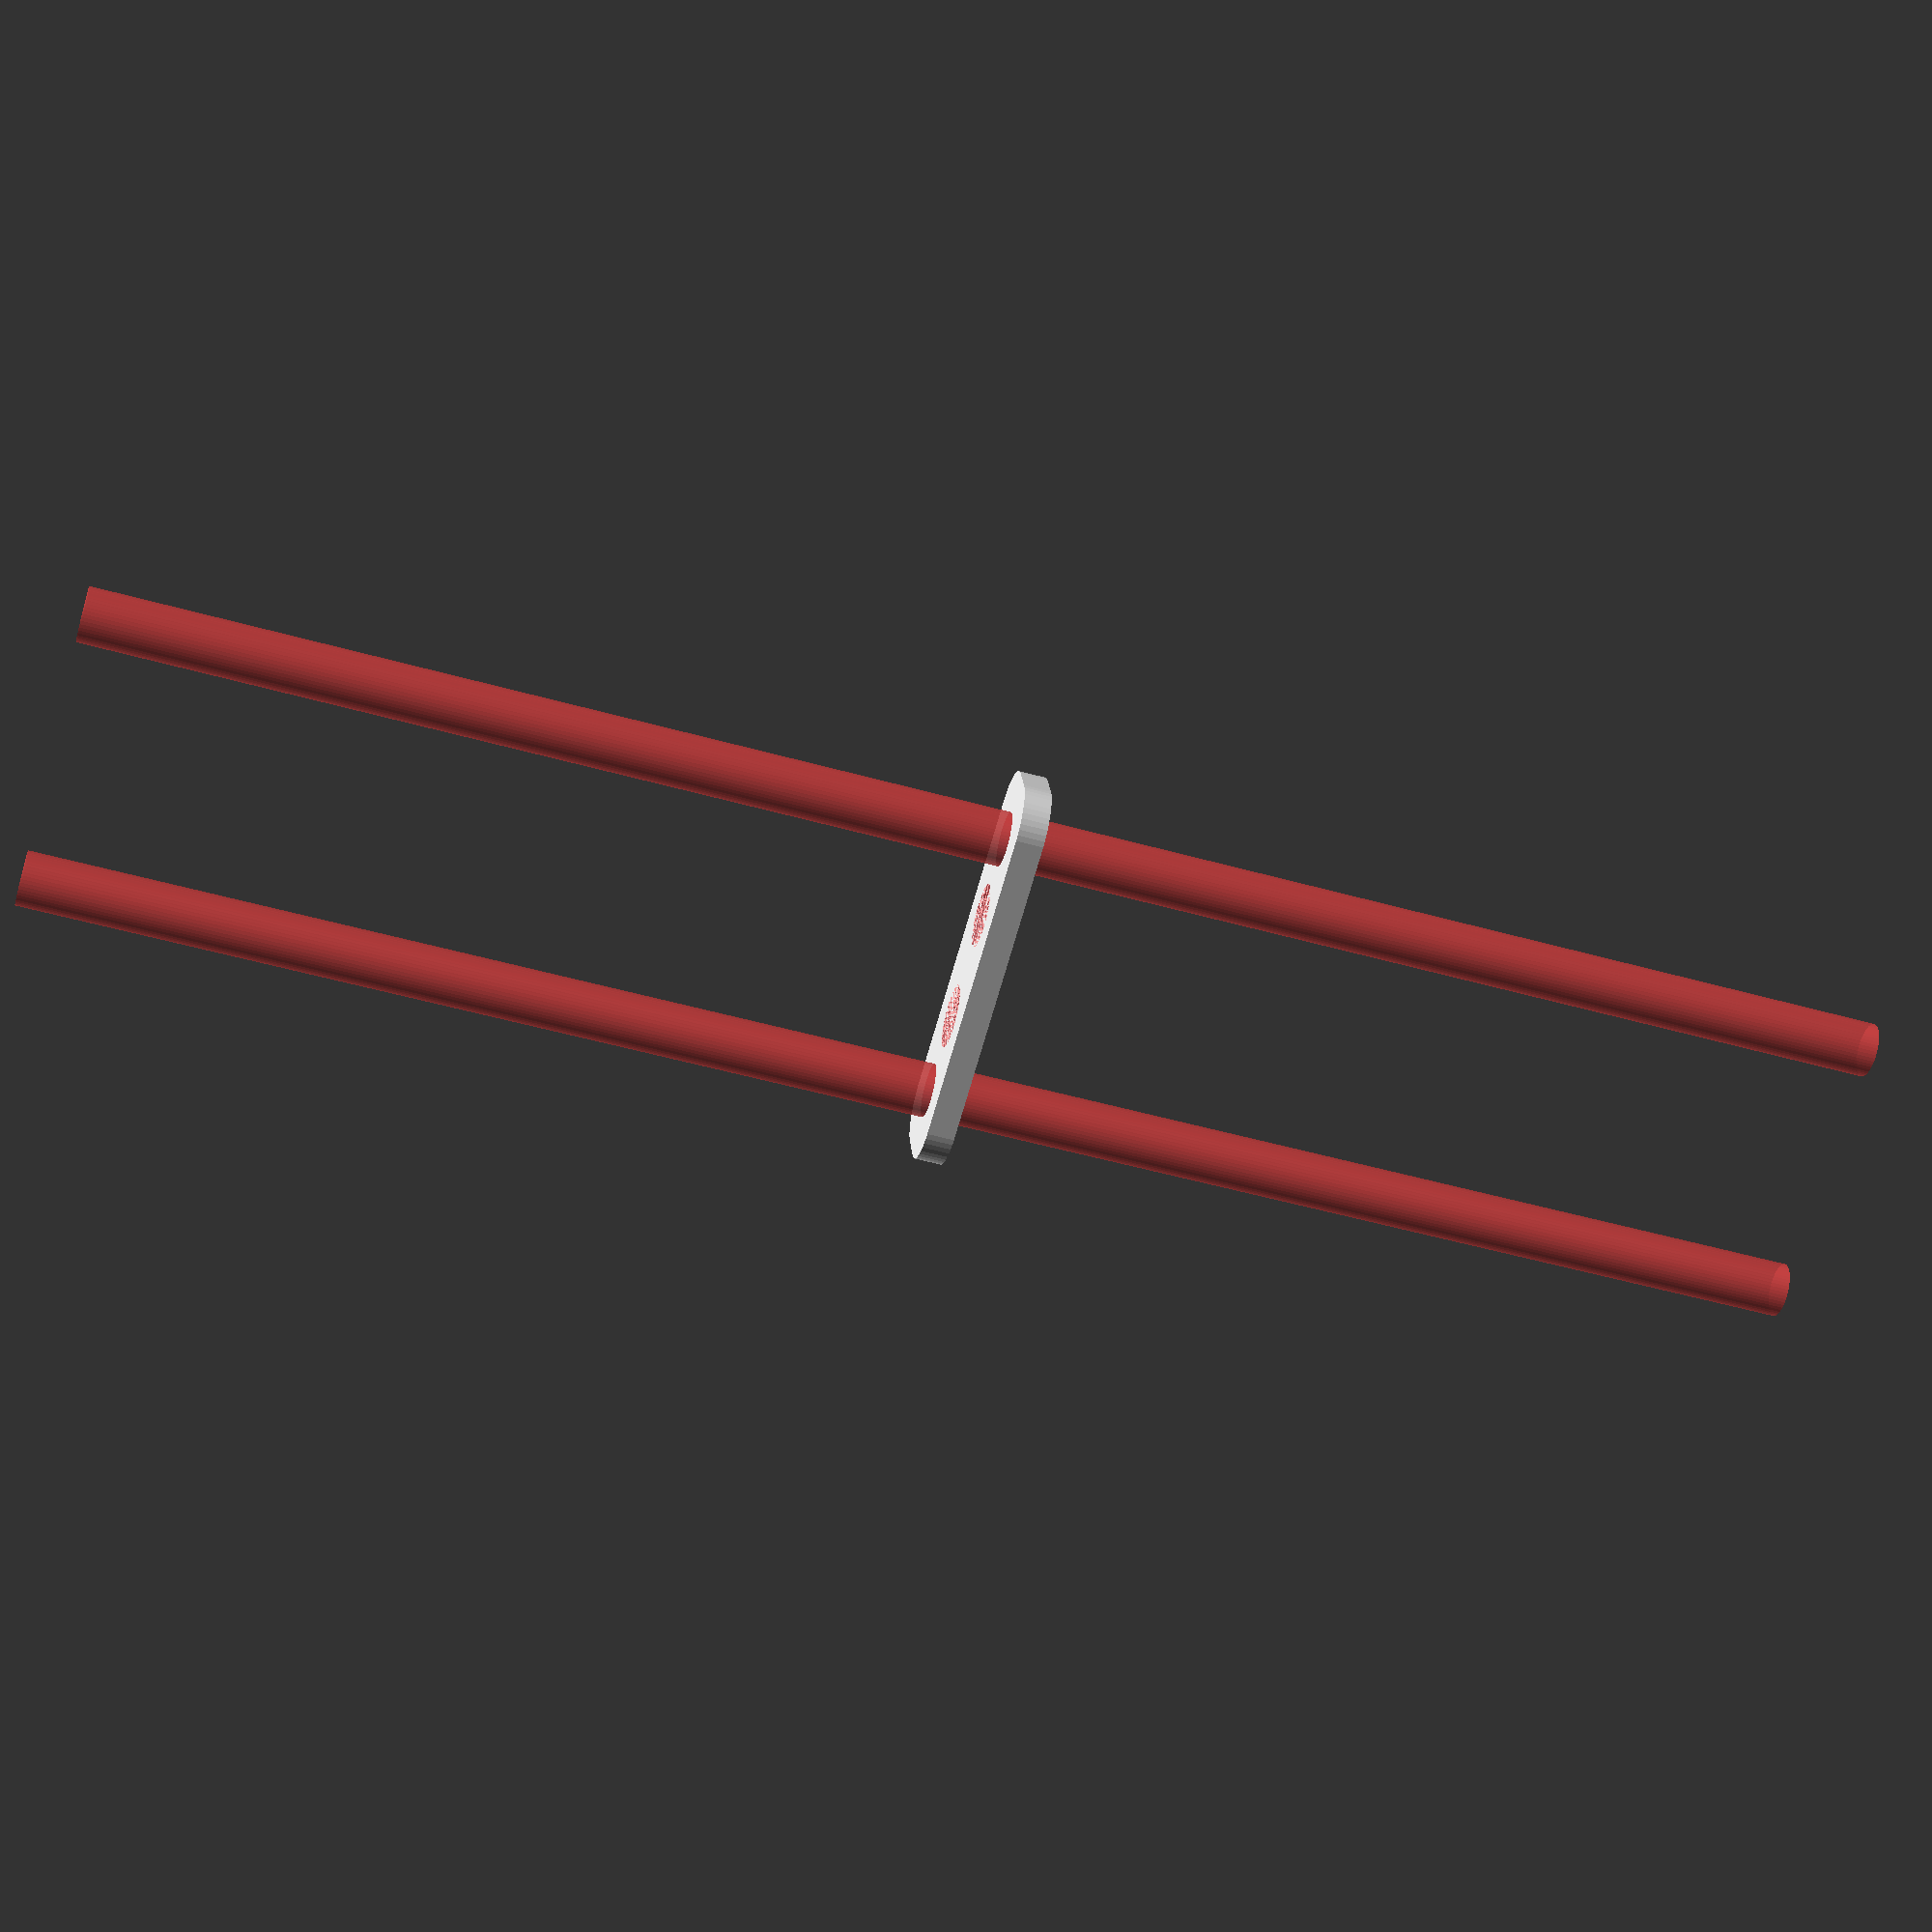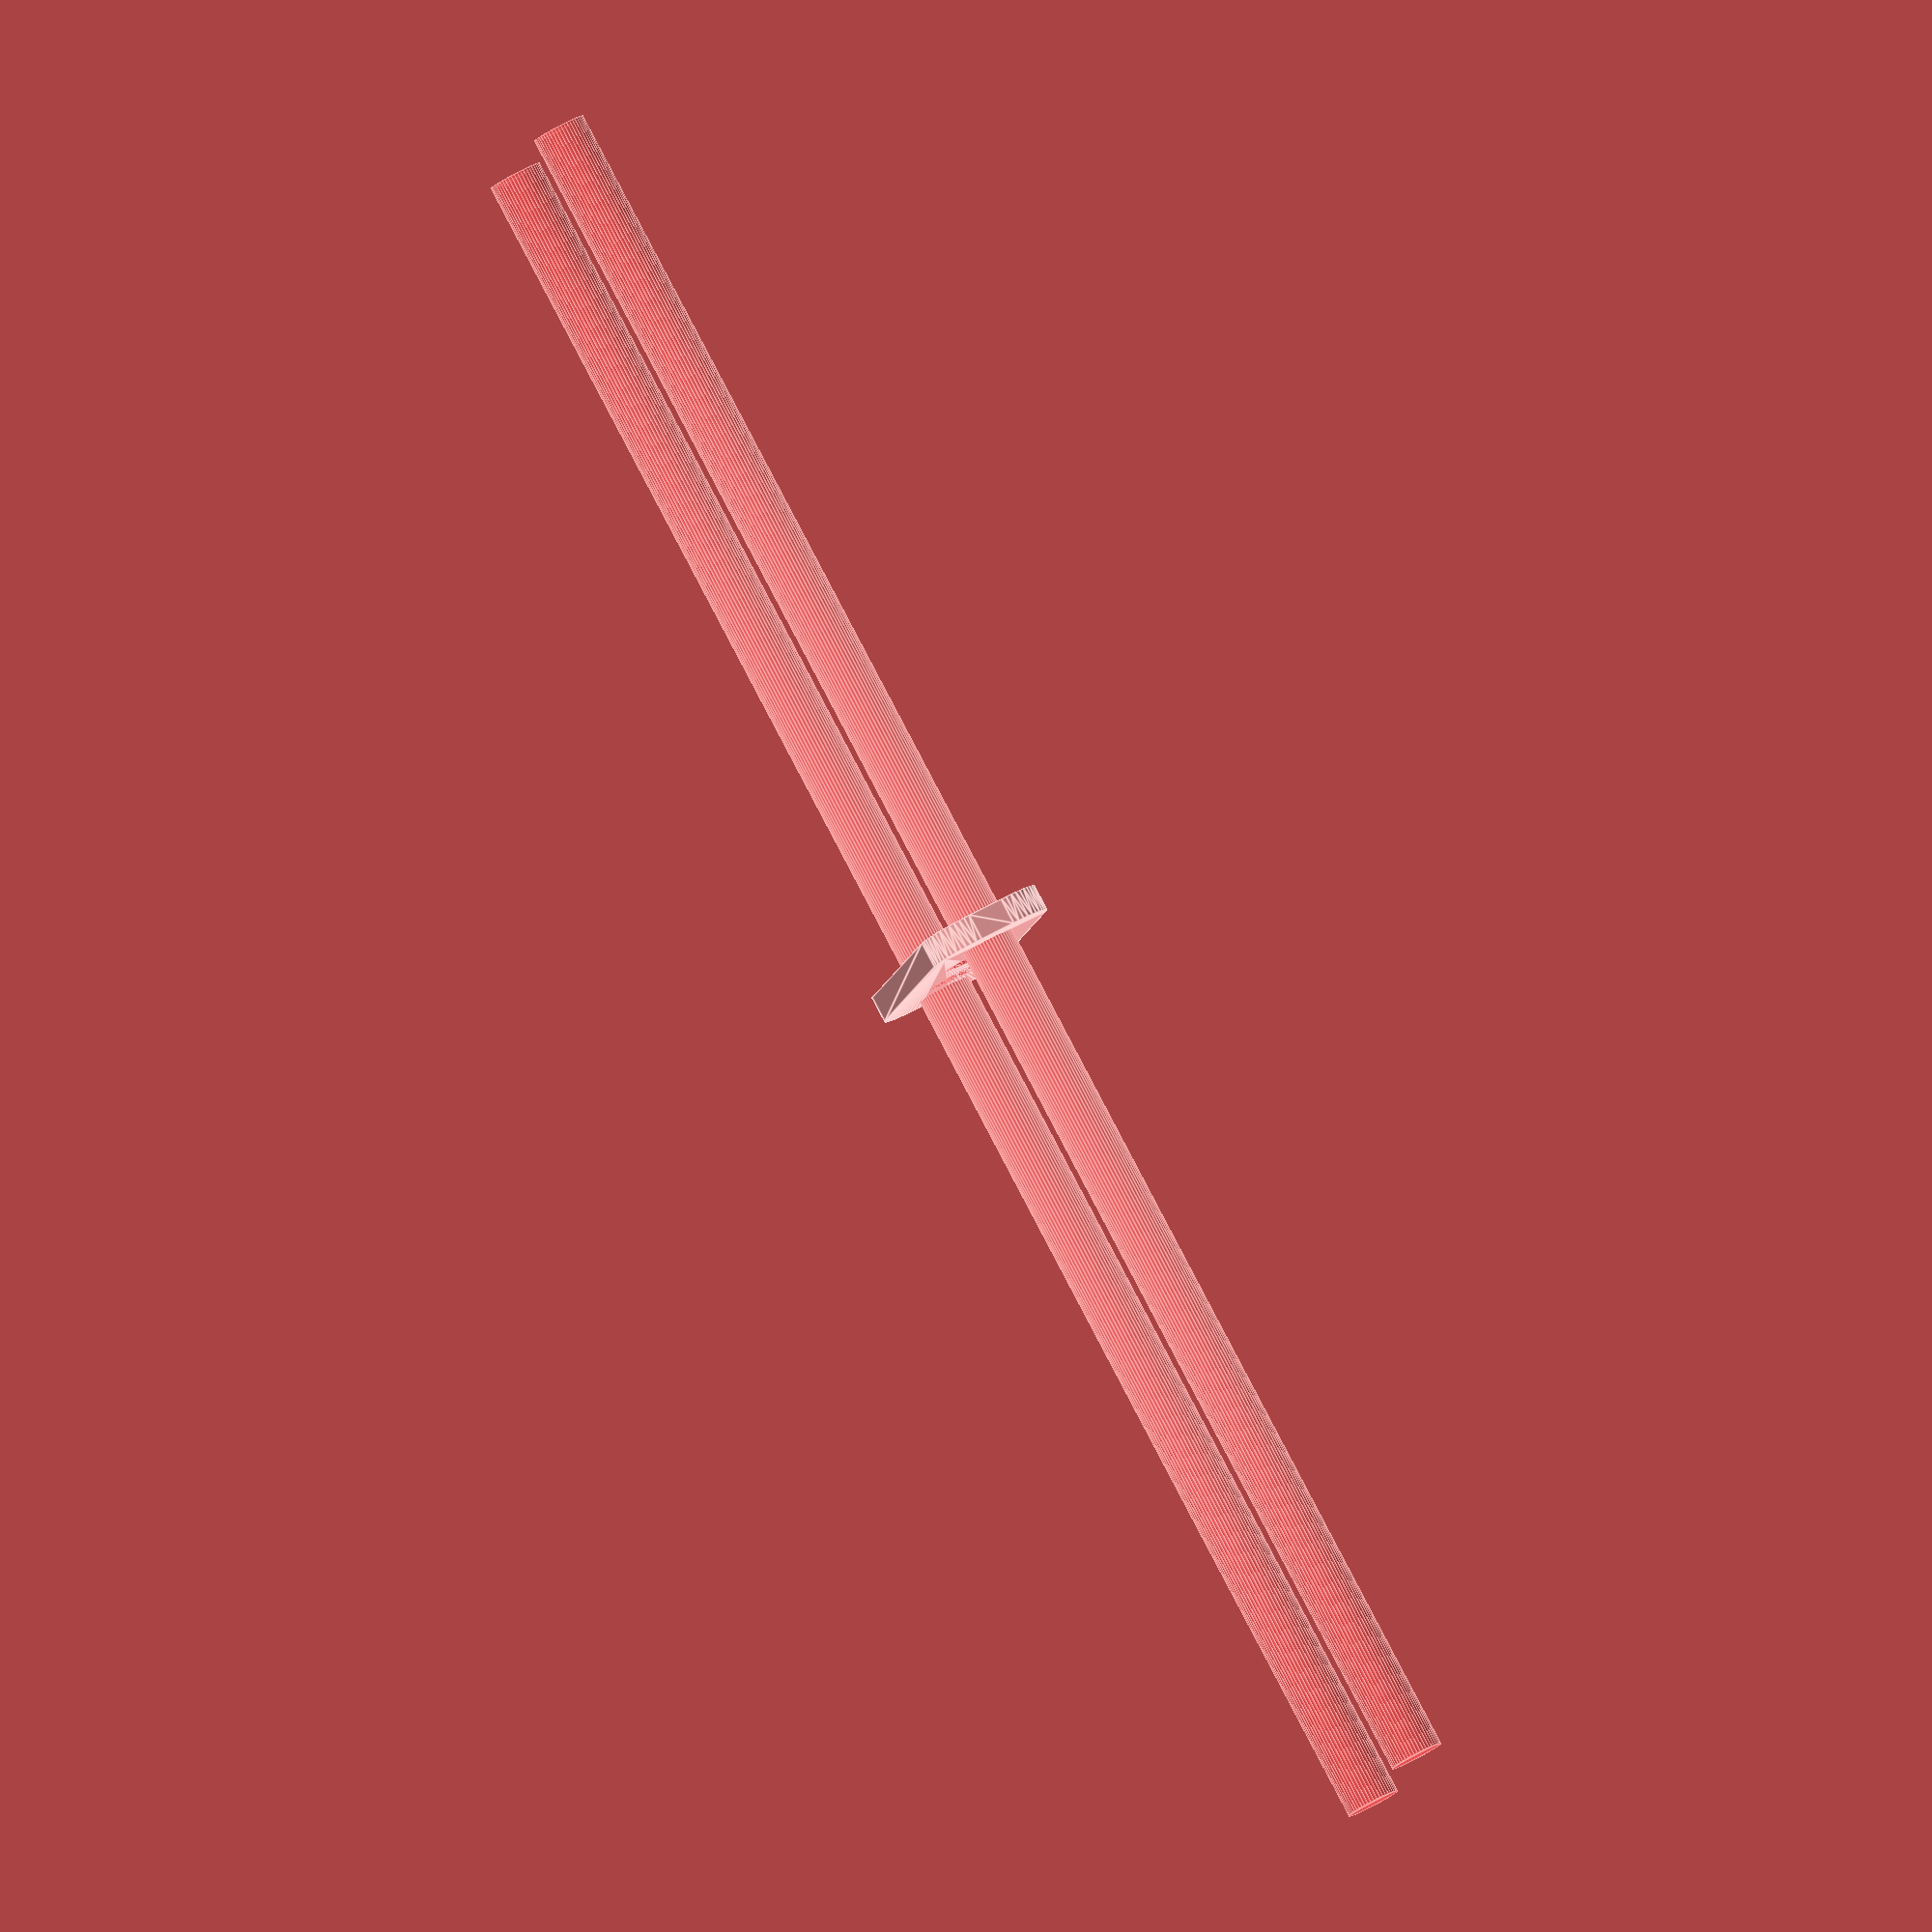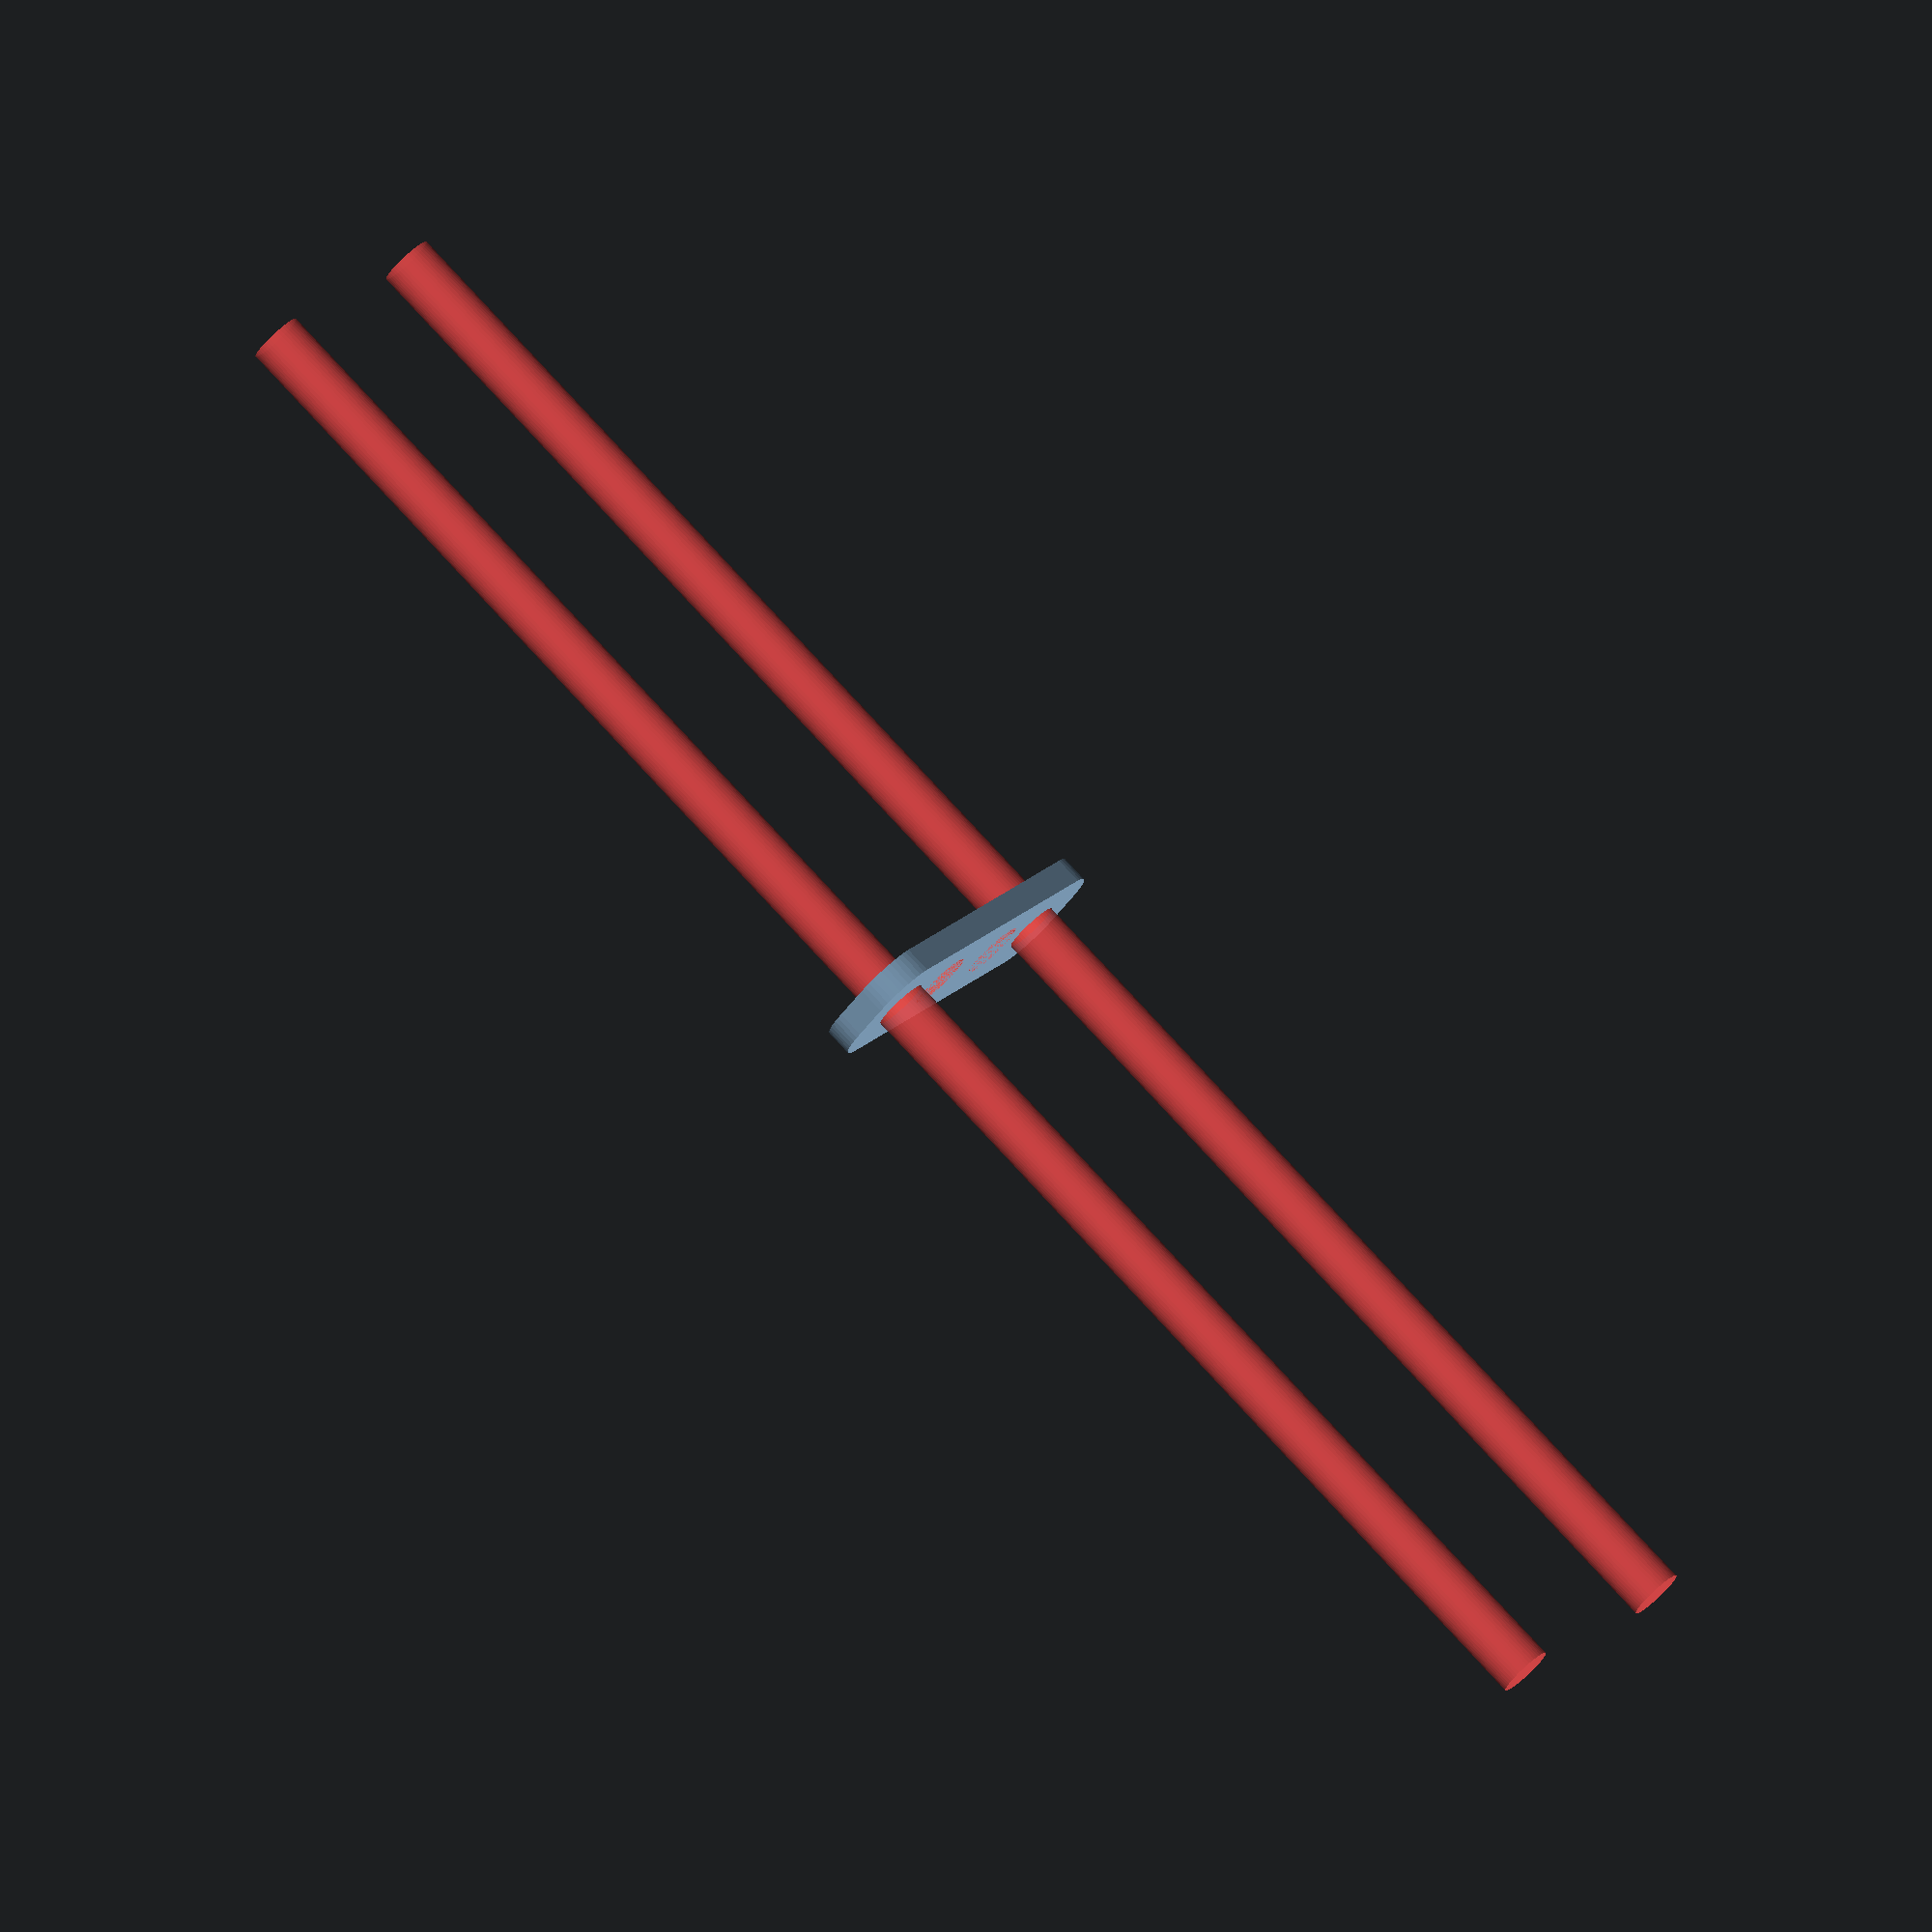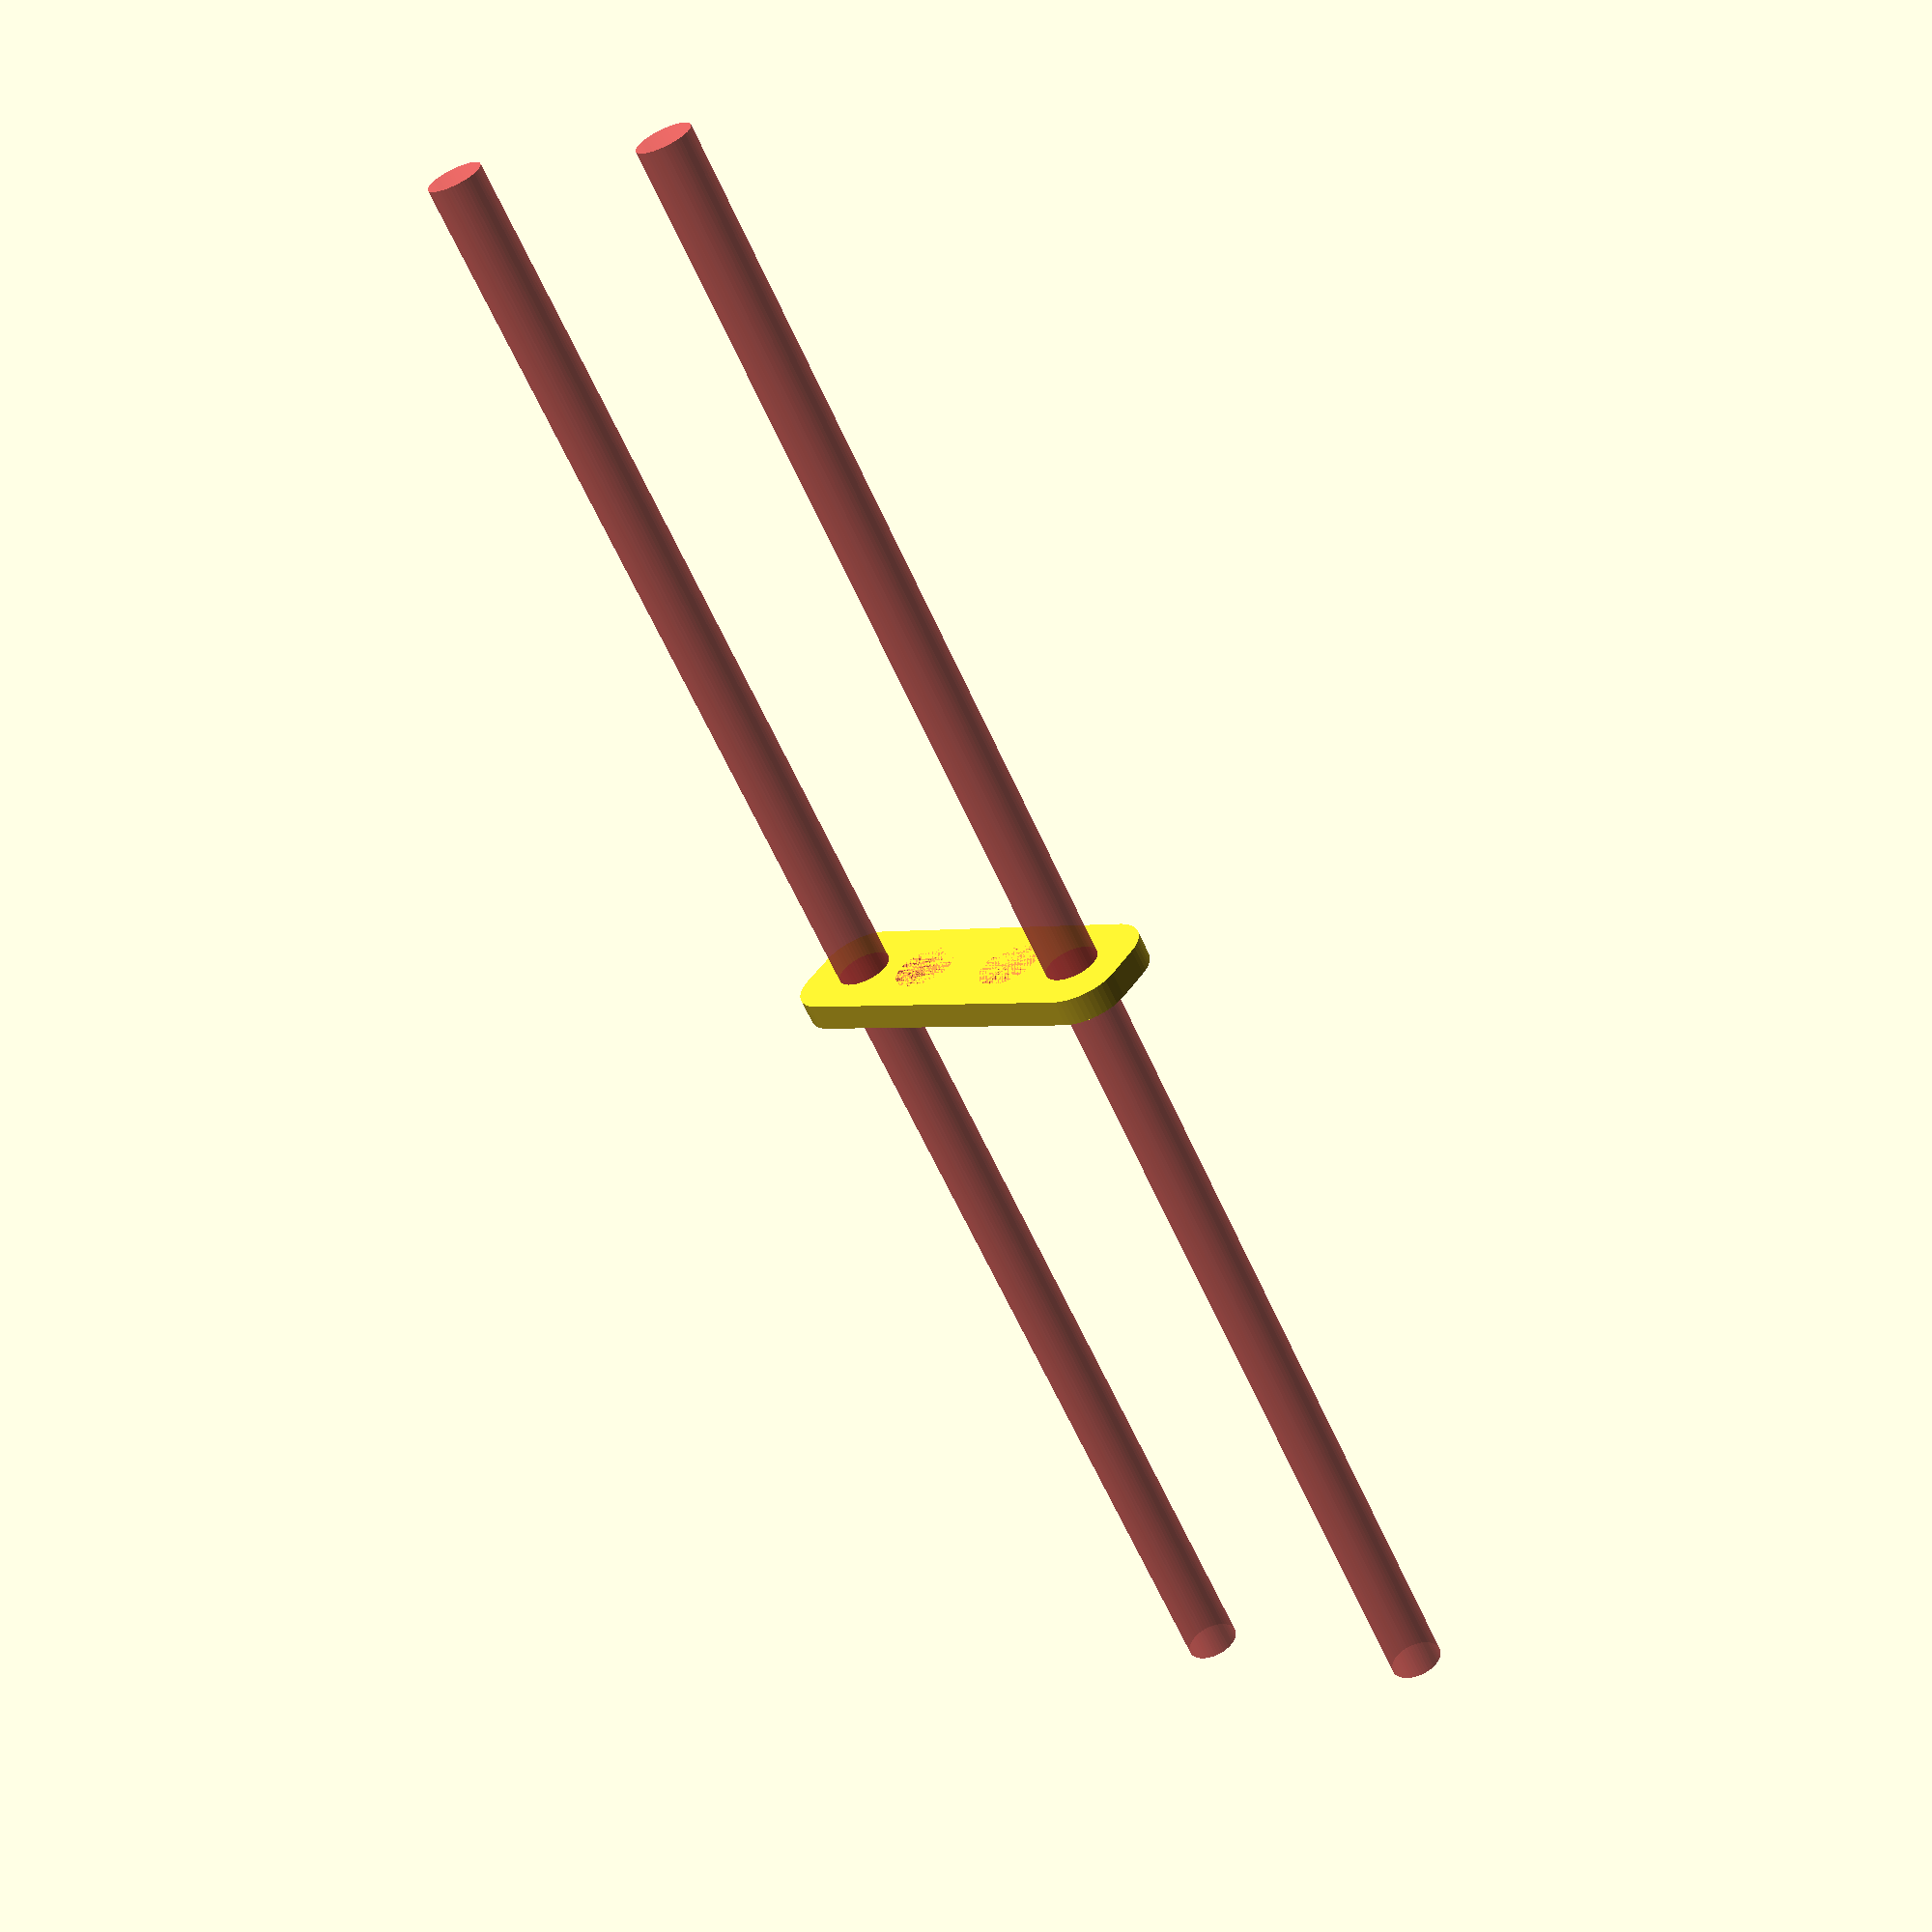
<openscad>
$fn = 50;


difference() {
	union() {
		hull() {
			translate(v = [-17.0000000000, 2.0000000000, 0]) {
				cylinder(h = 3, r = 5);
			}
			translate(v = [17.0000000000, 2.0000000000, 0]) {
				cylinder(h = 3, r = 5);
			}
			translate(v = [-17.0000000000, -2.0000000000, 0]) {
				cylinder(h = 3, r = 5);
			}
			translate(v = [17.0000000000, -2.0000000000, 0]) {
				cylinder(h = 3, r = 5);
			}
		}
	}
	union() {
		#translate(v = [-15.0000000000, 0.0000000000, 0]) {
			cylinder(h = 3, r = 3.0000000000);
		}
		#translate(v = [15.0000000000, 0.0000000000, 0]) {
			cylinder(h = 3, r = 3.0000000000);
		}
		#translate(v = [-15.0000000000, 0.0000000000, -100.0000000000]) {
			cylinder(h = 200, r = 3.0000000000);
		}
		#translate(v = [-15.0000000000, 0.0000000000, -100.0000000000]) {
			cylinder(h = 200, r = 3.0000000000);
		}
		#translate(v = [15.0000000000, 0.0000000000, -100.0000000000]) {
			cylinder(h = 200, r = 3.0000000000);
		}
		#translate(v = [15.0000000000, 0.0000000000, -100.0000000000]) {
			cylinder(h = 200, r = 3.0000000000);
		}
		#translate(v = [-15.0000000000, 0.0000000000, 0]) {
			cylinder(h = 3, r = 1.5000000000);
		}
		#translate(v = [15.0000000000, 0.0000000000, 0]) {
			cylinder(h = 3, r = 1.5000000000);
		}
		#translate(v = [-15.0000000000, 0.0000000000, 0]) {
			cylinder(h = 3, r = 1.5000000000);
		}
		#translate(v = [15.0000000000, 0.0000000000, 0]) {
			cylinder(h = 3, r = 1.5000000000);
		}
		#translate(v = [-15.0000000000, 0.0000000000, 0]) {
			cylinder(h = 3, r = 1.5000000000);
		}
		#translate(v = [15.0000000000, 0.0000000000, 0]) {
			cylinder(h = 3, r = 1.5000000000);
		}
		#translate(v = [-6.0000000000, 0, 0]) {
			cylinder(h = 3, r = 3.5000000000);
		}
		#translate(v = [6.0000000000, 0, 0]) {
			cylinder(h = 3, r = 3.5000000000);
		}
	}
}
</openscad>
<views>
elev=53.4 azim=16.5 roll=253.4 proj=p view=solid
elev=95.2 azim=79.8 roll=27.7 proj=o view=edges
elev=101.0 azim=309.8 roll=42.6 proj=o view=solid
elev=241.5 azim=325.0 roll=336.0 proj=p view=solid
</views>
